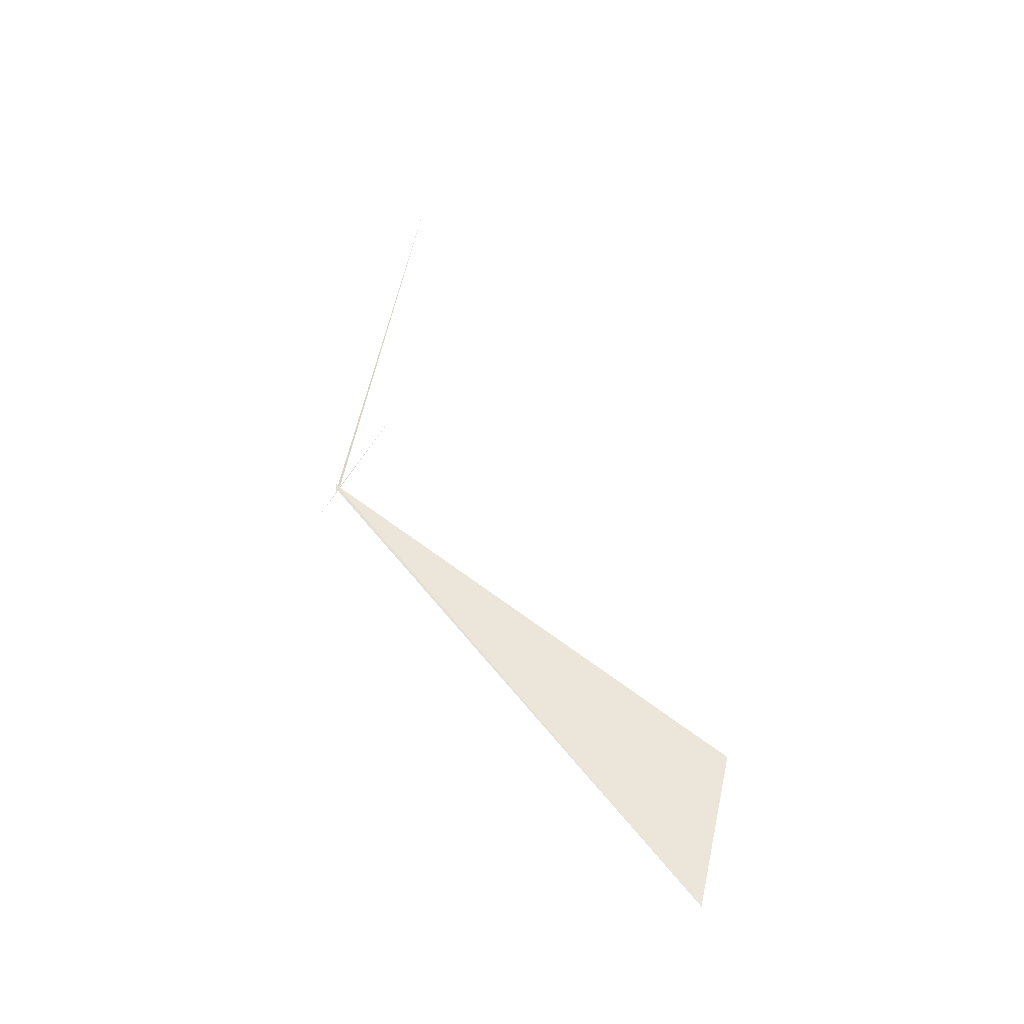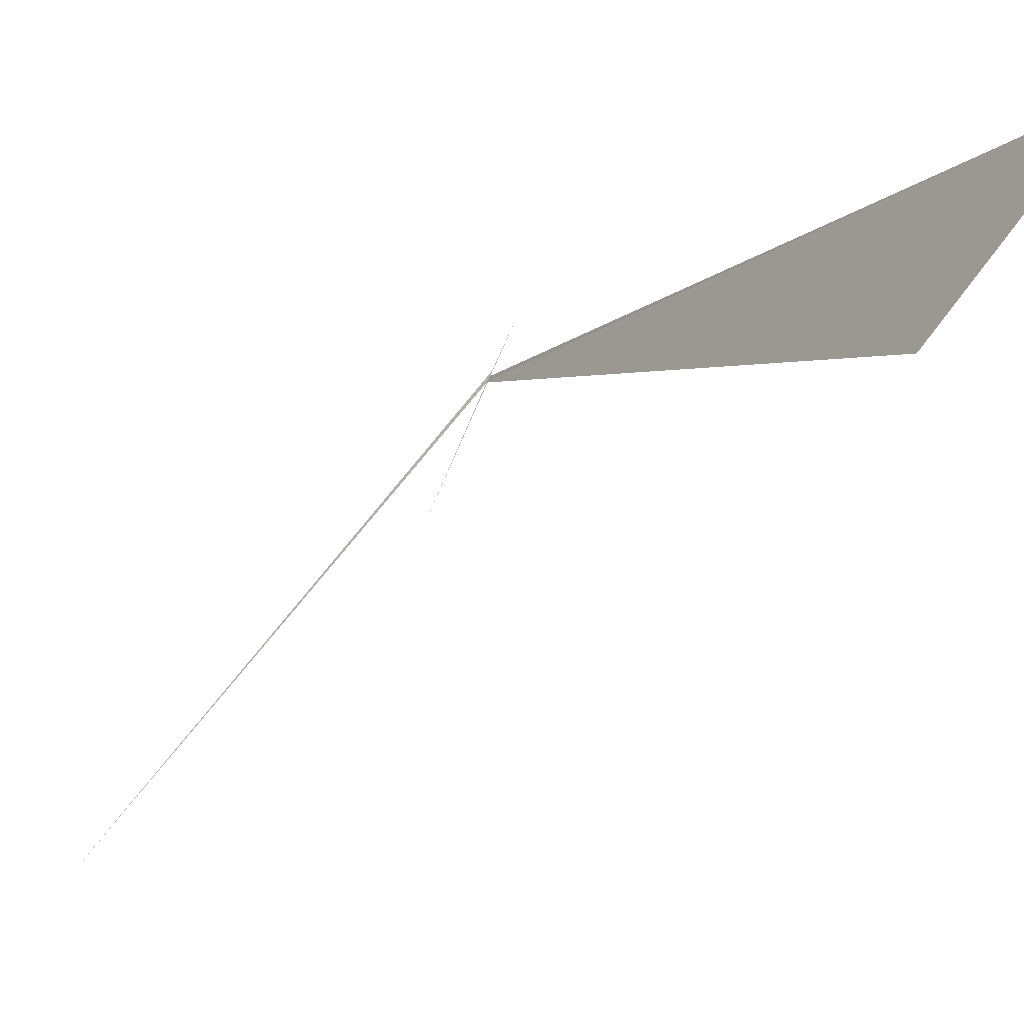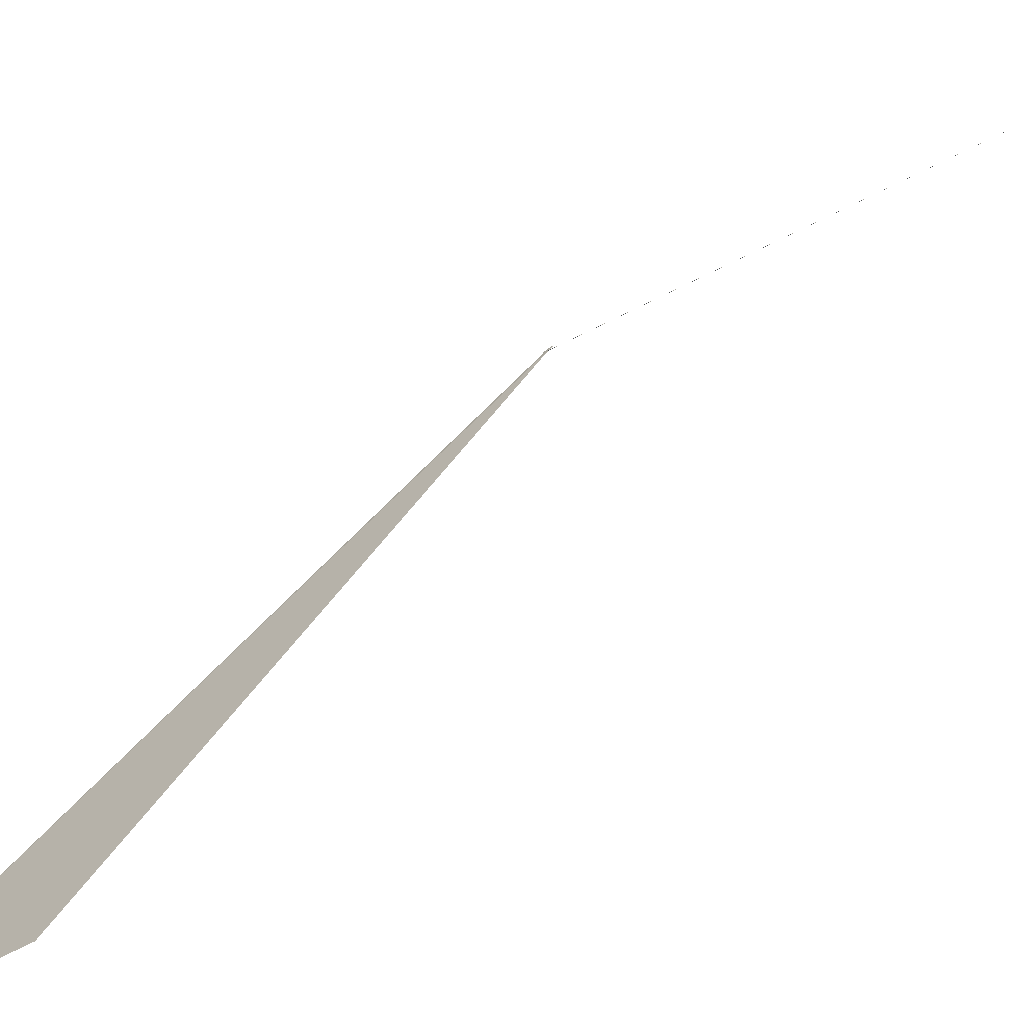
<metadata>
{"format":"obj","ext":"obj","renderer":"f3d","projection":"perspective","resolution":1024,"background":"white","views":[{"elev":-22.9,"azim":88.9,"up":"+Y"},{"elev":-56.9,"azim":-25.7,"up":"+Z"},{"elev":-63.1,"azim":136.1,"up":"+Z"}]}
</metadata>
<code>
v 126.1 122.1 39.5
v 126.1 122.1 39.53
v 126.1 121.5 39.86
v 126 123.5 38.64
v 124.3 128.9 38.19
v 126.1 122.1 39.49
v 126.1 122 39.56
v 126 122.2 39.56
v 127.9 114.3 33.54
v 127.4 116.8 32.97
v 126.1 122.1 39.49
f 1 4 3
f 1 6 5
f 1 7 8
f 1 8 6
f 1 11 4
f 1 10 11
f 1 3 2
f 1 5 7
f 1 2 9
f 1 9 10

</code>
